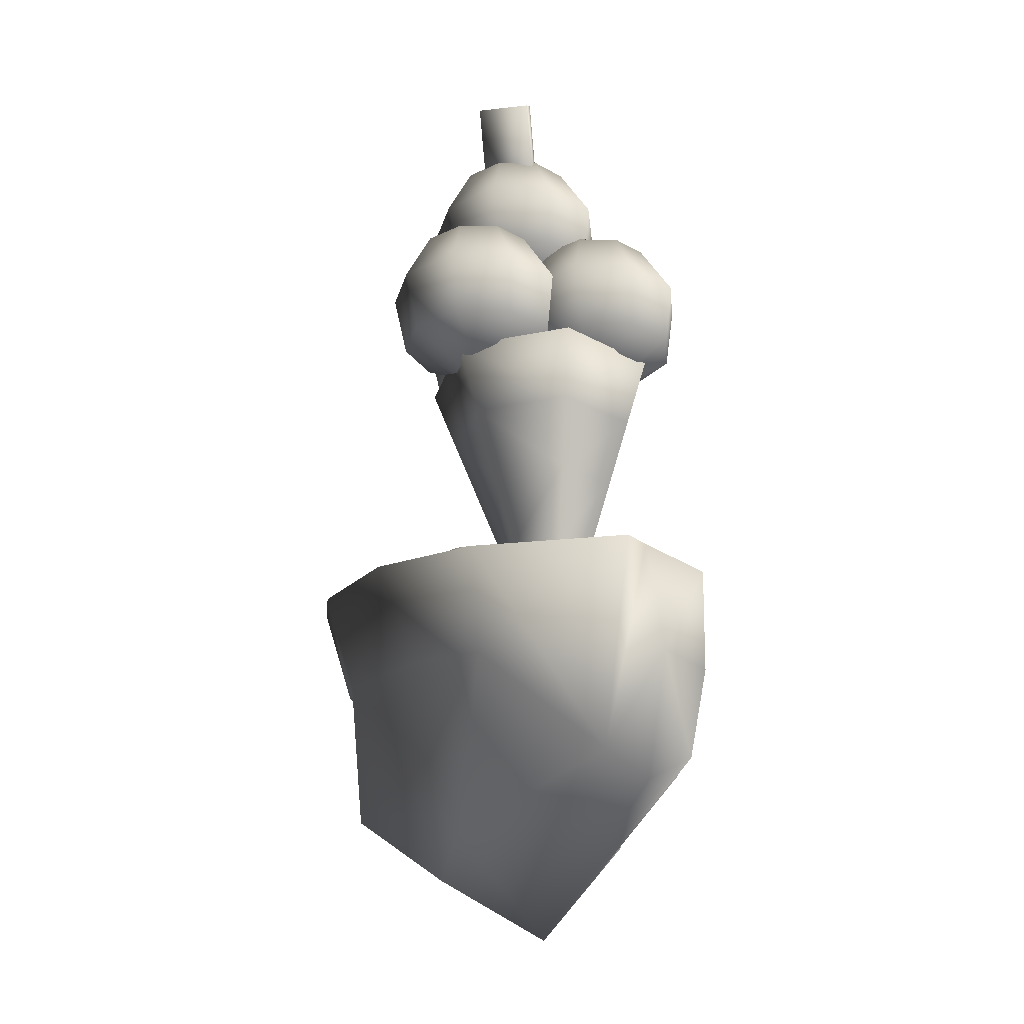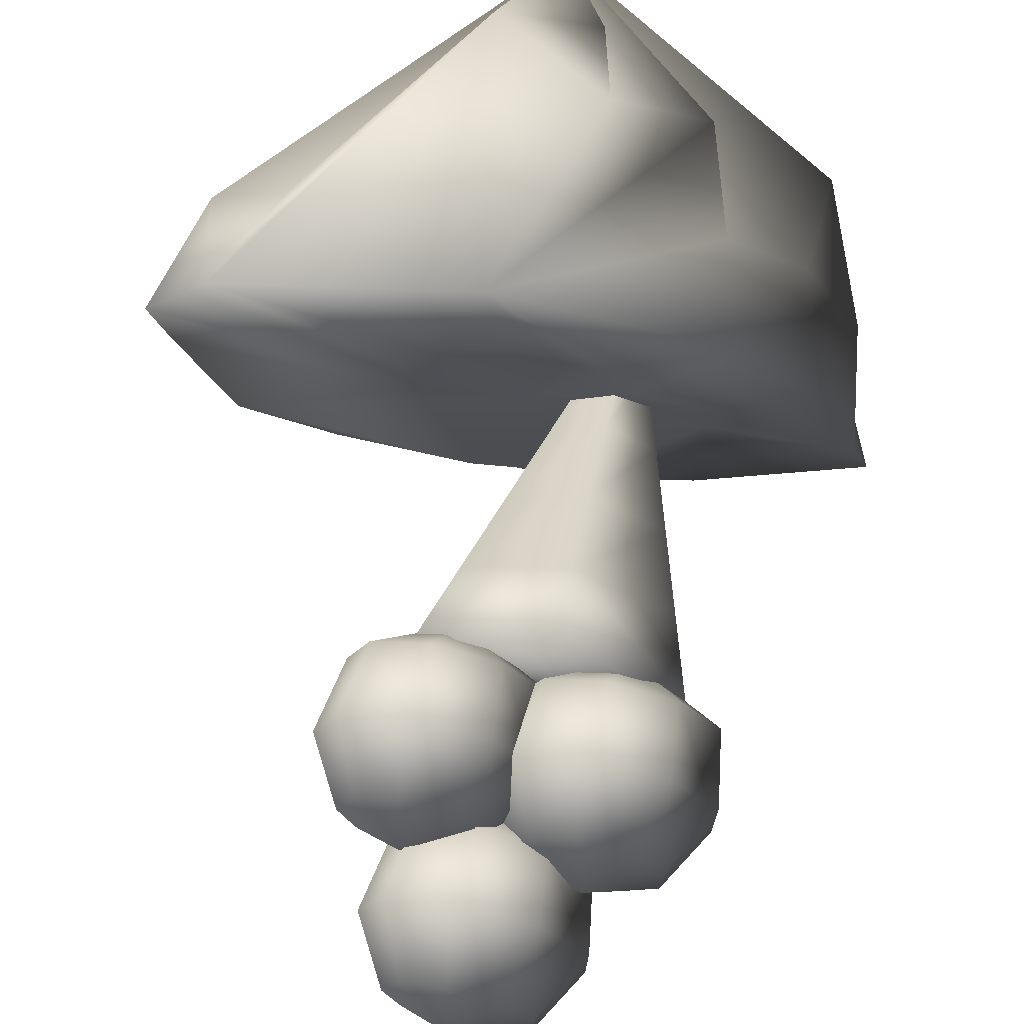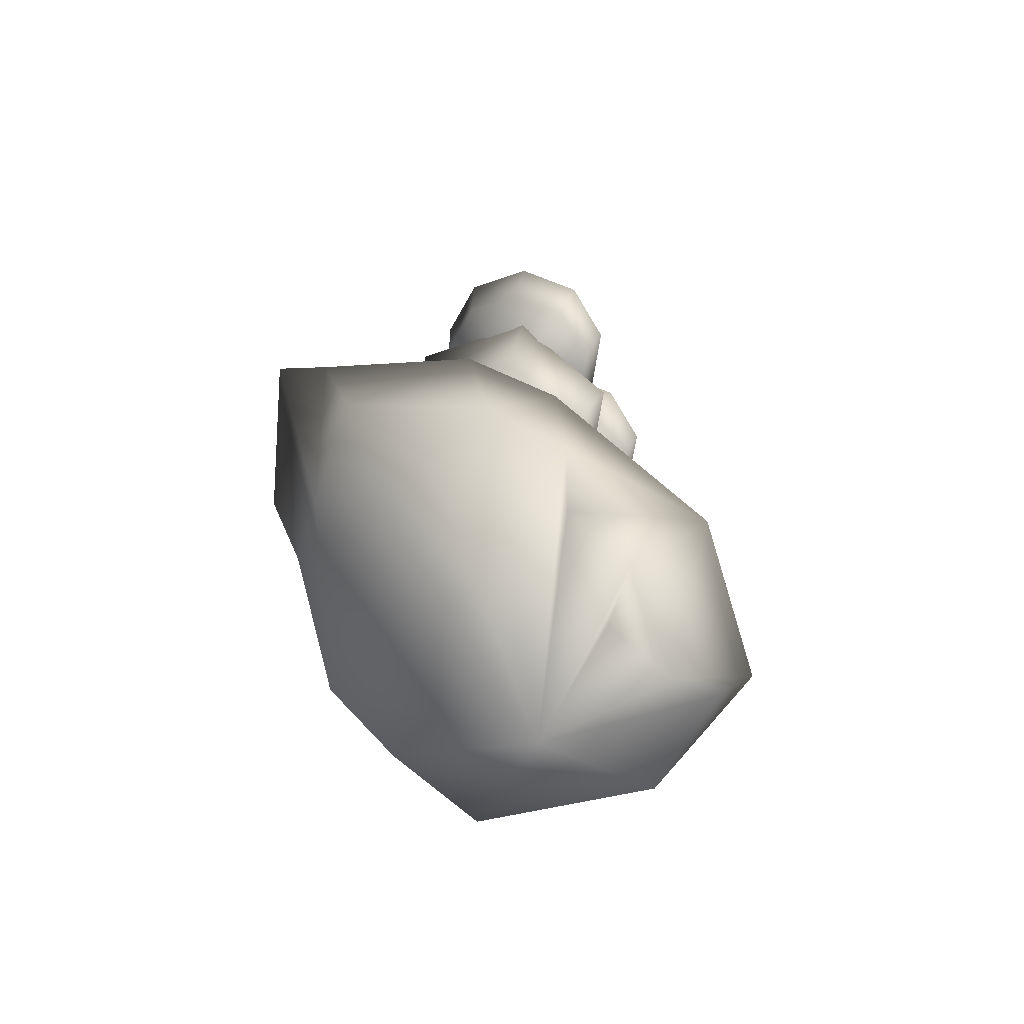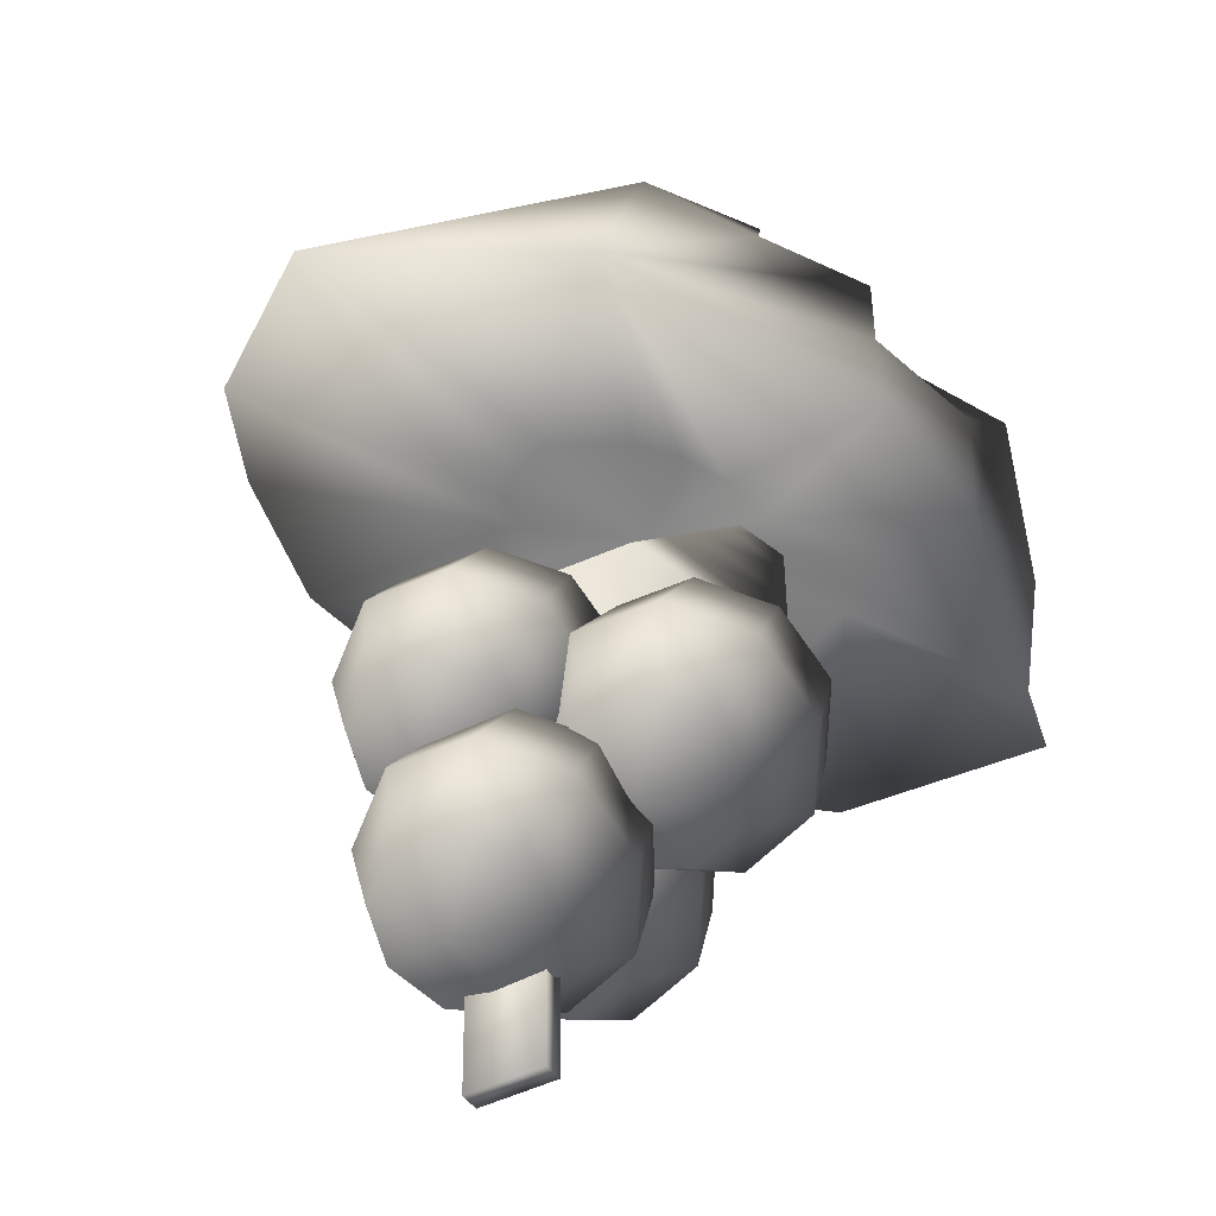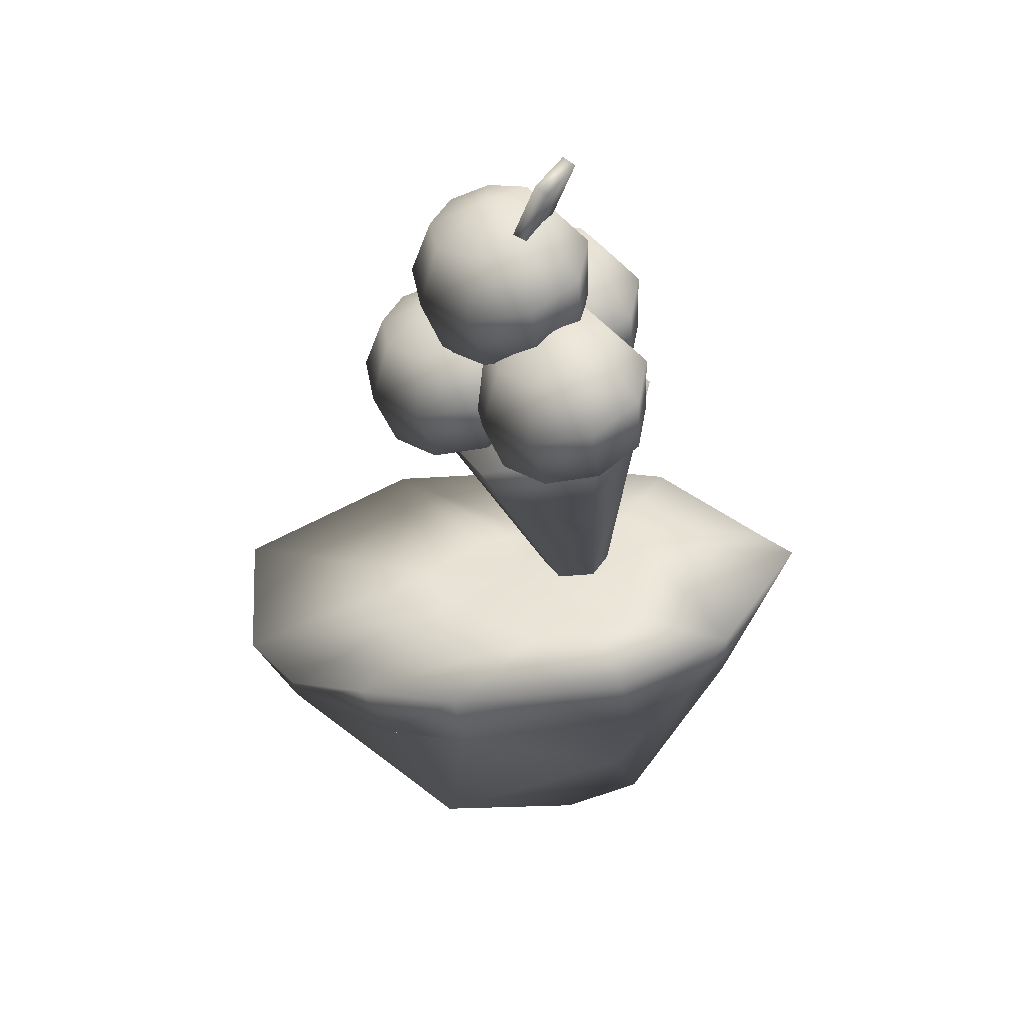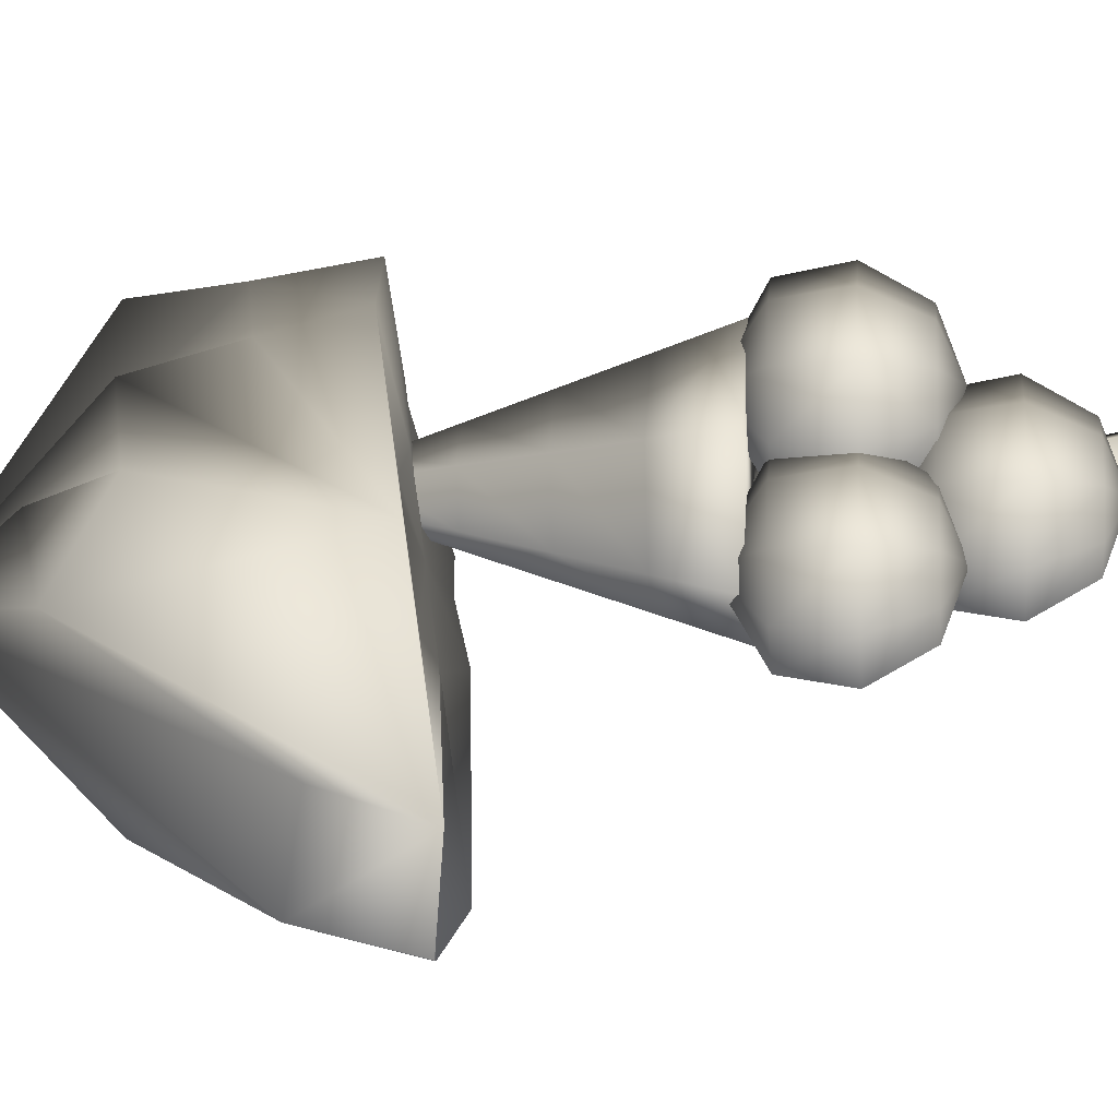
<metadata>
{"format":"obj","ext":"obj","renderer":"f3d","projection":"perspective","resolution":1024,"background":"white","views":[{"elev":-13.6,"azim":-135.2,"up":"+Y"},{"elev":74.5,"azim":-176.5,"up":"+Z"},{"elev":-60.0,"azim":-68.7,"up":"+Y"},{"elev":30.5,"azim":-170.2,"up":"+Z"},{"elev":44.4,"azim":149.3,"up":"+Y"},{"elev":71.7,"azim":82.0,"up":"+Z"}]}
</metadata>
<code>
v  -2.617 -14.29 -8.1
v  -2.755 -9.478 -8.934
v  5.8 -9.478 -5.821
v  6.245 -16.52 -4.646
v  -4.374 -17.86 -7.688
v  -7.003 -9.478 -8.967
v  -11.93 -14.21 -5.409
v  -11.96 -15.41 -2.394
v  -13.91 -9.478 -3.295
v  -12.33 -14.21 0.3146
v  -11.29 -9.478 2.82
v  -1.352 -22.64 1.355
v  -8.018 -9.478 5.525
v  -7.346 -14.29 5.221
v  -3.371 -14.29 6.817
v  0.799 -5.205 10.04
v  -1.235 -4.669 -10.31
v  6.9 -4.669 -6.724
v  -7.941 -4.669 -10.37
v  -14.82 -4.669 -6.893
v  -14.08 -4.669 -4.754
v  -11.93 -4.669 2.013
v  -8.746 -5.205 5.307
v  1.157 -17.41 7.192
v  8.322 -9.478 7.641
v  10.78 -5.205 9.228
v  11.69 -10.91 2.999
v  13.73 -6.103 3.5
v  13.07 -6.103 -0.0374
v  10.7 -4.669 -3.588
v  9.075 -9.478 -3.116
v  -1.872 -3.776 -7.069
v  1.335 -3.535 -5.902
v  -3.464 -3.535 -7.081
v  -7.811 -4.524 -2.237
v  -8.176 -4.524 -1.235
v  -7.962 -4.524 -0.0915
v  -4.926 -4.669 0.9646
v  -3.699 -5.205 1.978
v  -2.159 -5.205 2.736
v  -0.492 -5.205 3.146
v  2.426 -5.205 2.772
v  3.325 -4.669 2.033
v  3.69 -4.669 1.032
v  3.476 -4.669 -0.1122
v  2.708 -4.669 -1.26
v  -1.109 -4.669 -0.1479
v  -3.008 -17.81 5.483
v  -1.191 -19.9 -5.767
v  -2.166 7.725 -5.715
v  -7.261 8.24 -2.773
v  -7.358 7.613 3.099
v  -2.358 6.471 6.029
v  2.737 5.956 3.087
v  2.834 6.583 -2.785
v  -6.809 4.677 -2.553
v  -6.886 4.175 2.145
v  -2.733 4.265 -4.906
v  1.267 3.351 -2.562
v  1.19 2.849 2.136
v  -2.887 3.261 4.489
v  -6.357 1.114 -2.332
v  -6.415 0.7371 1.191
v  -3.3 0.8047 -4.097
v  -0.3002 0.1193 -2.339
v  -0.3578 -0.2571 1.184
v  -3.415 0.0517 2.949
v  -5.905 -2.45 -2.111
v  -5.944 -2.701 0.2375
v  -3.867 -2.656 -3.288
v  -1.867 -3.113 -2.116
v  -1.906 -3.364 0.2328
v  -3.944 -3.158 1.41
v  -5.453 -6.013 -1.891
v  -5.472 -6.139 -0.7161
v  -4.434 -6.116 -2.479
v  -3.434 -6.345 -1.893
v  -3.453 -6.47 -0.7185
v  -4.473 -6.367 -0.1301
v  -5.001 -9.576 -1.67
v  -0.6474 14.95 -3.146
v  -2.212 14.41 -5.763
v  -3.499 14.46 -4.246
v  -3.532 14.25 -2.267
v  -2.294 13.88 -0.7533
v  -0.3662 13.52 -0.4119
v  1.351 13.35 -1.403
v  2.053 13.44 -3.263
v  1.411 13.75 -5.121
v  -0.2729 14.13 -6.109
v  -3.386 12.05 -7.383
v  -5.358 12.12 -5.059
v  -5.408 11.79 -2.027
v  -3.512 11.23 0.2923
v  -0.5578 10.69 0.8152
v  2.072 10.42 -0.7034
v  3.148 10.56 -3.553
v  2.166 11.03 -6.4
v  -0.4149 11.62 -7.912
v  -3.62 8.965 -7.248
v  -5.354 9.026 -5.204
v  -5.398 8.741 -2.538
v  -3.73 8.244 -0.4985
v  -1.133 7.767 -0.0387
v  1.18 7.533 -1.374
v  2.126 7.652 -3.88
v  1.262 8.068 -6.384
v  -1.007 8.587 -7.714
v  -2.106 6.067 -4.119
v  -3.955 14.86 2.623
v  -5.52 14.32 0.0058
v  -6.807 14.37 1.523
v  -6.839 14.16 3.501
v  -5.602 13.79 5.015
v  -3.674 13.43 5.356
v  -1.957 13.26 4.365
v  -1.255 13.35 2.506
v  -1.896 13.66 0.6472
v  -3.58 14.04 -0.34
v  -6.694 11.96 -1.614
v  -8.666 12.03 0.71
v  -8.715 11.71 3.741
v  -6.819 11.14 6.061
v  -3.865 10.6 6.584
v  -1.235 10.33 5.065
v  -0.1595 10.47 2.216
v  -1.142 10.94 -0.6315
v  -3.722 11.53 -2.144
v  -8.661 8.937 0.5646
v  -6.927 8.876 -1.479
v  -8.705 8.652 3.23
v  -7.038 8.155 5.27
v  -4.44 7.678 5.73
v  -2.127 7.444 4.394
v  -1.181 7.563 1.889
v  -2.045 7.98 -0.6151
v  -4.314 8.498 -1.945
v  -5.414 5.978 1.65
v  0.387 20.09 0.8581
v  -1.178 19.56 -1.759
v  -2.465 19.6 -0.2418
v  -2.497 19.39 1.737
v  -1.26 19.02 3.251
v  0.6682 18.67 3.592
v  2.385 18.49 2.601
v  3.087 18.58 0.741
v  2.446 18.89 -1.117
v  0.7615 19.28 -2.104
v  -2.352 17.2 -3.379
v  -4.324 17.26 -1.054
v  -4.373 16.94 1.976
v  -2.478 16.38 4.296
v  0.4766 15.83 4.819
v  3.107 15.57 3.3
v  4.182 15.7 0.4511
v  3.2 16.18 -2.396
v  0.6195 16.77 -3.908
v  -4.32 14.17 -1.2
v  -2.586 14.11 -3.244
v  -4.363 13.89 1.466
v  -2.696 13.39 3.505
v  -0.0983 12.91 3.965
v  2.215 12.68 2.63
v  3.161 12.8 0.1241
v  2.297 13.21 -2.38
v  0.0274 13.73 -3.71
v  -1.072 11.21 -0.1147
v  -1.998 16.27 0.336
v  0.3308 16.27 -1.009
v  0.6626 16.52 -0.434
v  -1.666 16.52 0.9106
v  -0.4526 22.64 -2.366
v  -0.7844 22.4 -2.94
v  -3.113 22.4 -1.596
v  -2.781 22.64 -1.021
v  2.429 13.83 2.468
v  0.8638 13.29 -0.1484
v  -0.4232 13.34 1.369
v  -0.4556 13.12 3.347
v  0.7817 12.76 4.861
v  2.71 12.4 5.202
v  4.427 12.23 4.211
v  5.129 12.32 2.351
v  4.488 12.63 0.493
v  2.803 13.01 -0.4942
v  -0.3102 10.93 -1.768
v  -2.282 11 0.5558
v  -2.332 10.67 3.587
v  -0.4358 10.11 5.907
v  2.518 9.566 6.429
v  5.149 9.3 4.911
v  6.224 9.436 2.061
v  5.242 9.909 -0.7856
v  2.661 10.5 -2.298
v  -0.5438 7.845 -1.633
v  -2.278 7.905 0.4104
v  -2.321 7.621 3.076
v  -0.6543 7.123 5.116
v  1.944 6.646 5.576
v  4.256 6.413 4.24
v  5.202 6.532 1.734
v  4.338 6.948 -0.7693
v  2.069 7.466 -2.099
v  0.9701 4.947 1.496
o Cylinder008
g Cylinder008
f 1 2 3 4
f 1 5 6 2
f 5 7 6
f 7 8 9
f 10 11 9 8
f 10 12 11
f 13 11 12 14
f 14 15 16 13
f 2 17 18 3
f 17 2 6 19
f 19 6 7 20
f 21 20 7 9
f 9 11 22 21
f 11 13 23 22
f 13 16 23
f 24 25 26 16
f 25 27 26
f 27 28 26
f 27 29 28
f 30 29 27 31
f 31 3 18 30
f 32 33 18 17
f 19 34 32 17
f 35 34 19 20
f 35 20 21 36
f 21 22 37 36
f 22 38 37
f 38 22 23 39
f 39 23 16 40
f 16 41 40
f 16 42 41
f 16 26 42
f 26 43 42
f 28 44 43 26
f 28 29 45 44
f 30 46 45 29
f 30 18 33 46
f 47 33 32
f 47 32 34
f 47 34 35
f 47 35 36
f 47 36 37
f 47 37 38
f 47 38 39
f 47 39 40
f 47 40 41
f 47 41 42
f 47 42 43
f 47 43 44
f 47 44 45
f 47 45 46
f 47 46 33
f 16 15 24
f 15 48 24
f 12 48 15 14
f 12 27 25 24
f 3 31 27 4
f 1 49 5
f 7 5 12
f 7 12 8
f 8 12 10
f 49 1 4
f 12 24 48
f 49 4 12
f 12 5 49
f 12 4 27
f 50 51 52 53 54 55
f 52 51 56 57
f 50 58 56 51
f 55 59 58 50
f 54 60 59 55
f 54 53 61 60
f 52 57 61 53
f 57 56 62 63
f 58 64 62 56
f 59 65 64 58
f 66 65 59 60
f 67 66 60 61
f 63 67 61 57
f 63 62 68 69
f 62 64 70 68
f 64 65 71 70
f 66 72 71 65
f 73 72 66 67
f 67 63 69 73
f 68 74 75 69
f 74 68 70 76
f 77 76 70 71
f 78 77 71 72
f 79 78 72 73
f 75 79 73 69
f 75 74 80
f 74 76 80
f 76 77 80
f 77 78 80
f 78 79 80
f 79 75 80
f 81 82 83
f 81 83 84
f 81 84 85
f 81 85 86
f 81 86 87
f 81 87 88
f 81 88 89
f 81 89 90
f 81 90 82
f 91 92 83 82
f 84 83 92 93
f 85 84 93 94
f 95 86 85 94
f 96 87 86 95
f 88 87 96 97
f 98 89 88 97
f 89 98 99 90
f 91 82 90 99
f 92 91 100 101
f 93 92 101 102
f 93 102 103 94
f 103 104 95 94
f 105 96 95 104
f 106 97 96 105
f 107 98 97 106
f 107 108 99 98
f 99 108 100 91
f 109 101 100
f 109 102 101
f 109 103 102
f 109 104 103
f 109 105 104
f 109 106 105
f 109 107 106
f 109 108 107
f 109 100 108
f 110 111 112
f 110 112 113
f 110 113 114
f 110 114 115
f 110 115 116
f 110 116 117
f 110 117 118
f 110 118 119
f 110 119 111
f 120 121 112 111
f 122 113 112 121
f 123 114 113 122
f 123 124 115 114
f 116 115 124 125
f 126 117 116 125
f 117 126 127 118
f 118 127 128 119
f 120 111 119 128
f 129 121 120 130
f 121 129 131 122
f 132 123 122 131
f 123 132 133 124
f 134 125 124 133
f 135 126 125 134
f 126 135 136 127
f 137 128 127 136
f 130 120 128 137
f 138 129 130
f 138 131 129
f 138 132 131
f 138 133 132
f 138 134 133
f 138 135 134
f 138 136 135
f 138 137 136
f 138 130 137
f 139 140 141
f 139 141 142
f 139 142 143
f 139 143 144
f 139 144 145
f 139 145 146
f 139 146 147
f 139 147 148
f 139 148 140
f 140 149 150 141
f 141 150 151 142
f 142 151 152 143
f 143 152 153 144
f 144 153 154 145
f 145 154 155 146
f 146 155 156 147
f 147 156 157 148
f 149 140 148 157
f 158 150 149 159
f 150 158 160 151
f 161 152 151 160
f 152 161 162 153
f 153 162 163 154
f 164 155 154 163
f 165 156 155 164
f 166 157 156 165
f 159 149 157 166
f 167 158 159
f 167 160 158
f 167 161 160
f 167 162 161
f 167 163 162
f 167 164 163
f 167 165 164
f 167 166 165
f 167 159 166
f 168 169 170 171
f 172 173 174 175
f 175 171 170 172
f 169 173 172 170
f 168 174 173 169
f 175 174 168 171
f 176 177 178
f 176 178 179
f 176 179 180
f 176 180 181
f 176 181 182
f 176 182 183
f 176 183 184
f 176 184 185
f 176 185 177
f 177 186 187 178
f 178 187 188 179
f 179 188 189 180
f 190 181 180 189
f 181 190 191 182
f 192 183 182 191
f 183 192 193 184
f 194 185 184 193
f 186 177 185 194
f 186 195 196 187
f 187 196 197 188
f 198 189 188 197
f 189 198 199 190
f 200 191 190 199
f 201 192 191 200
f 192 201 202 193
f 203 194 193 202
f 194 203 195 186
f 204 196 195
f 204 197 196
f 204 198 197
f 204 199 198
f 204 200 199
f 204 201 200
f 204 202 201
f 204 203 202
f 204 195 203

</code>
